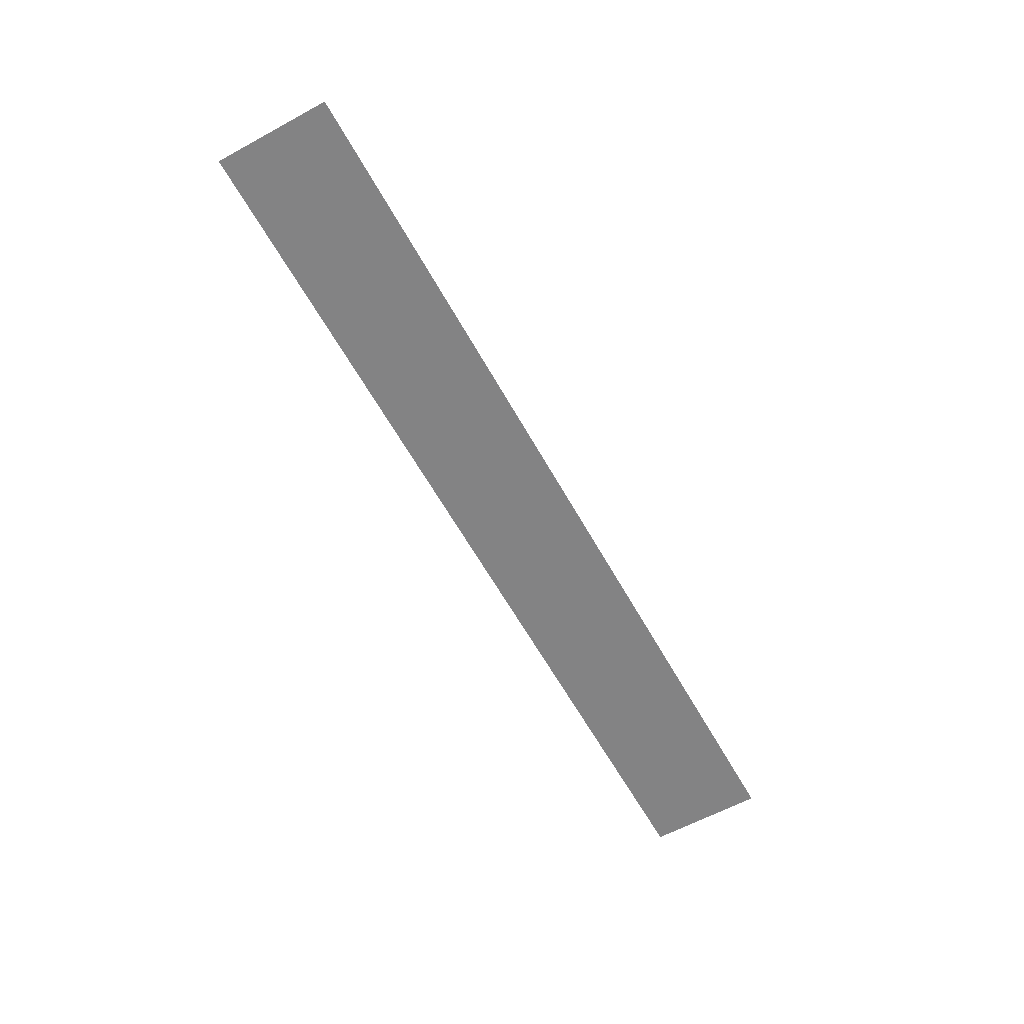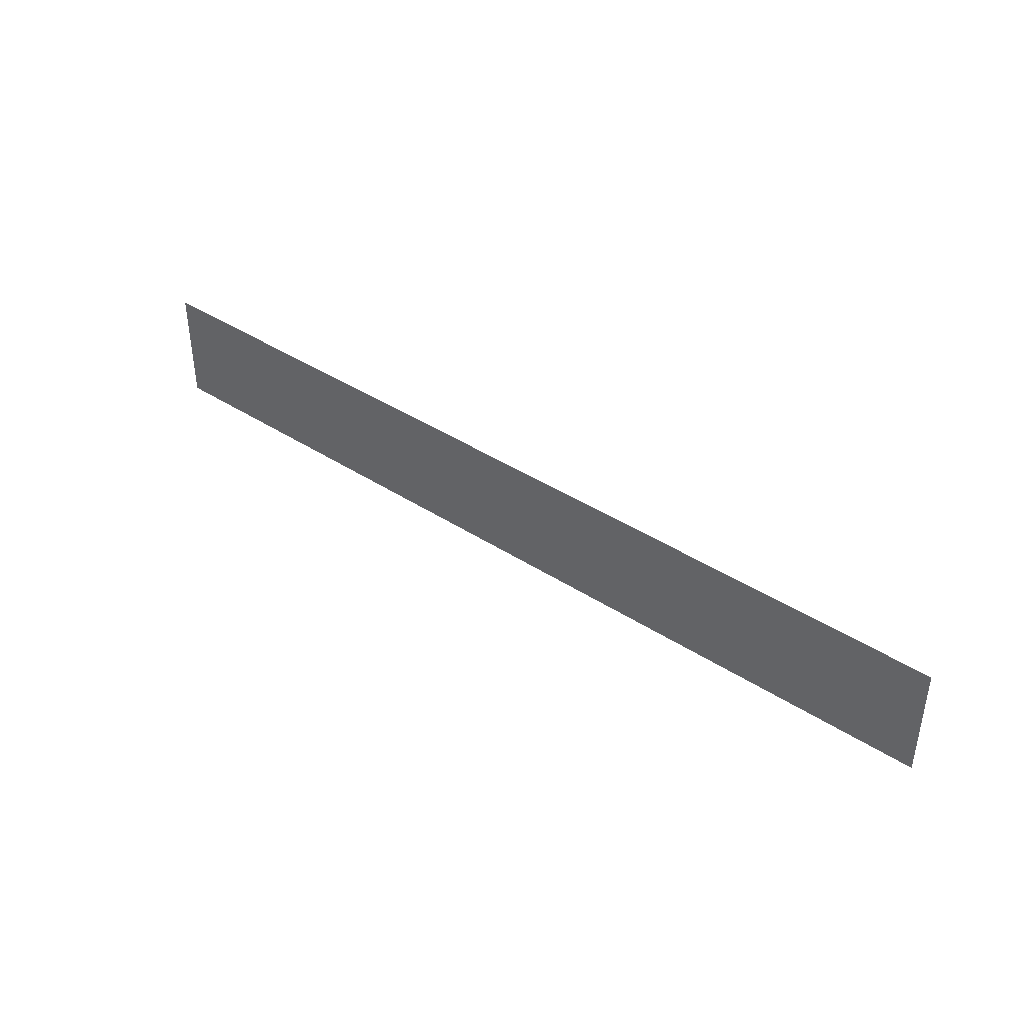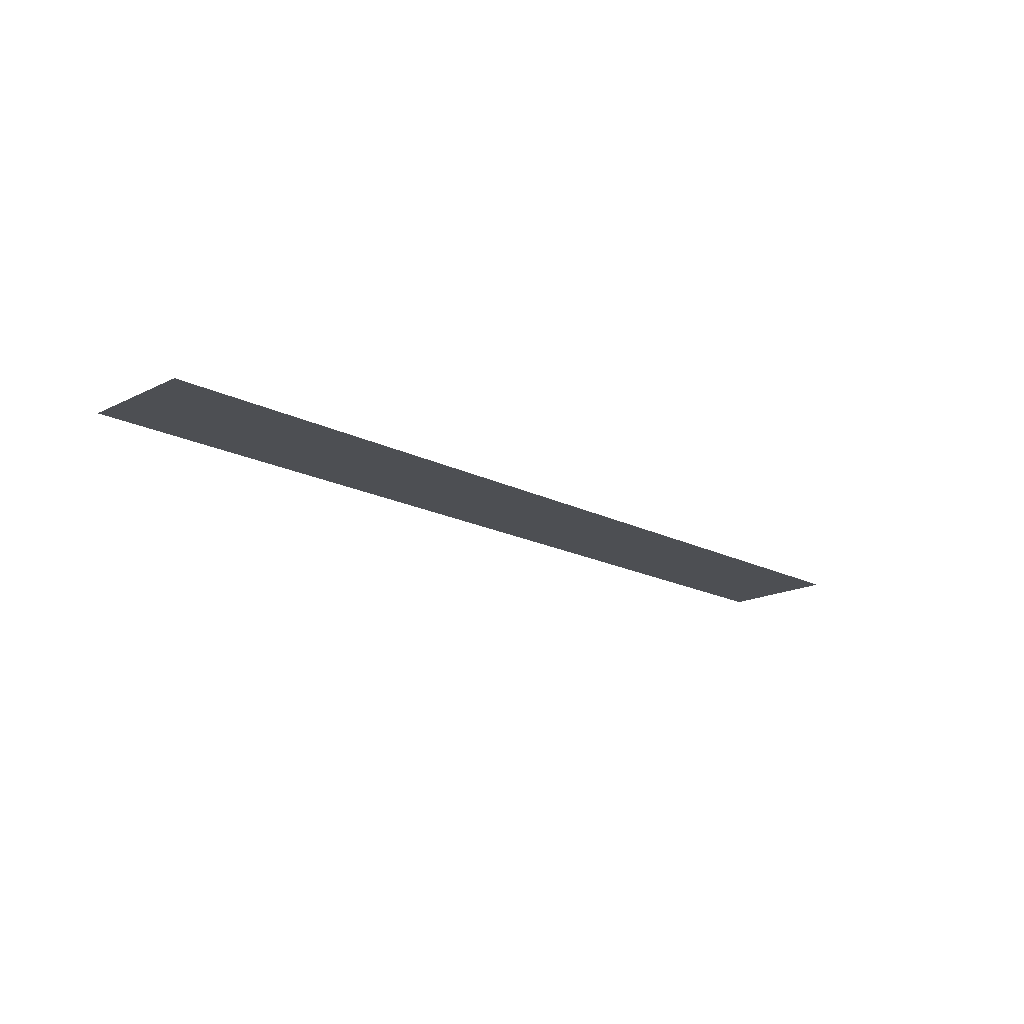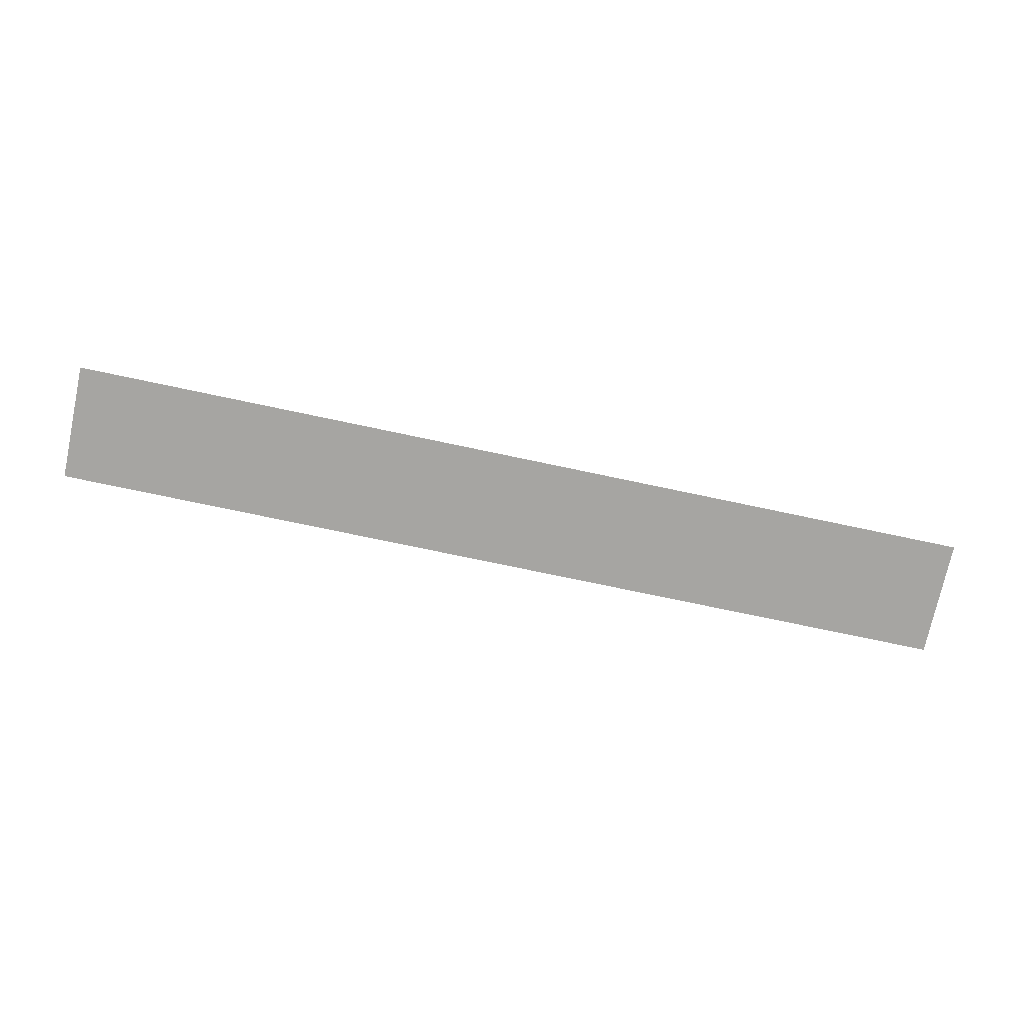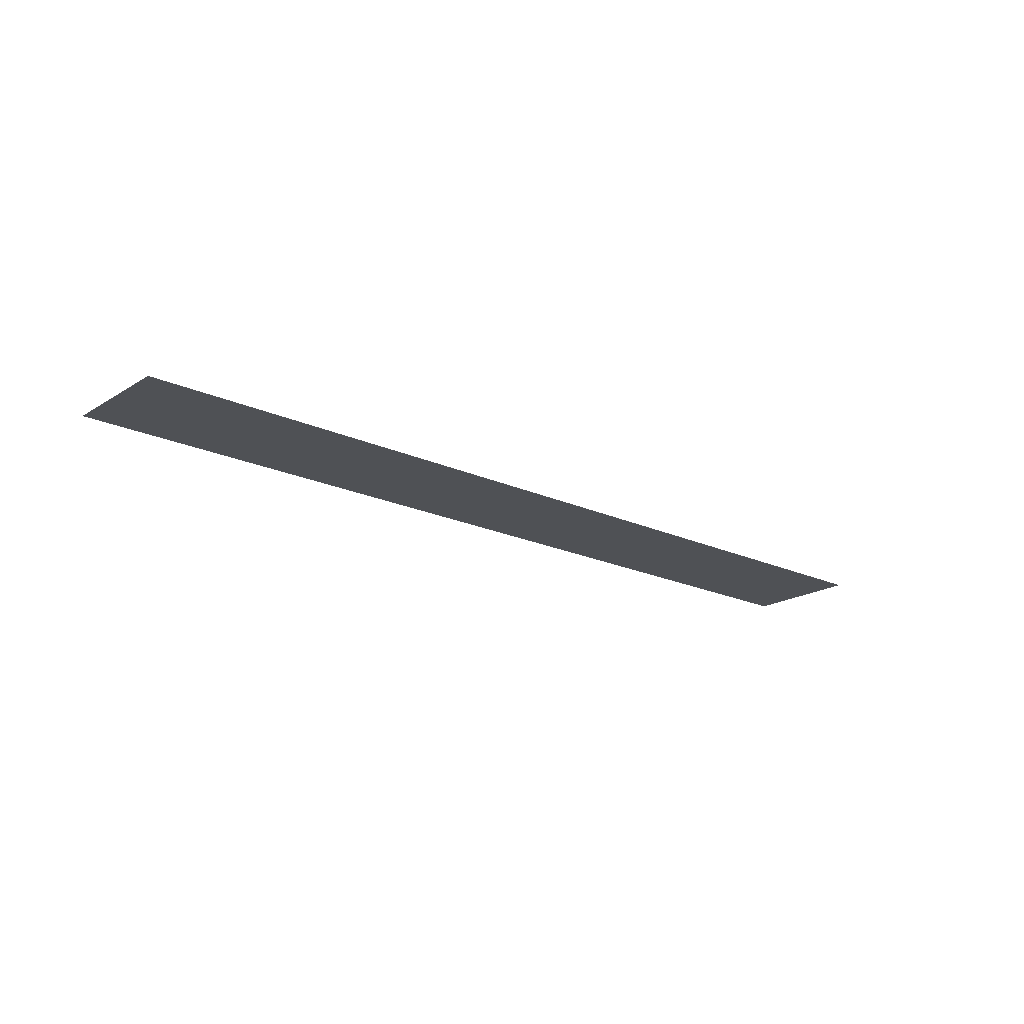
<metadata>
{"format":"obj","ext":"obj","renderer":"f3d","projection":"perspective","resolution":1024,"background":"white","views":[{"elev":-61.1,"azim":119.0,"up":"+Y"},{"elev":40.6,"azim":38.5,"up":"+Z"},{"elev":-17.7,"azim":-45.3,"up":"+Y"},{"elev":-73.8,"azim":168.0,"up":"+Y"},{"elev":-19.6,"azim":-40.9,"up":"+Y"}]}
</metadata>
<code>
o mesh46/mesh46-geometry#mesh46-geometry
v -0.03625 0.7358 0.4973
v -0.04487 0.7358 0.4973
v -0.03625 0.7358 0.4962
v -0.04487 0.7358 0.4962
f 1 2 3
f 3 2 1
f 3 2 4
f 4 2 3

</code>
